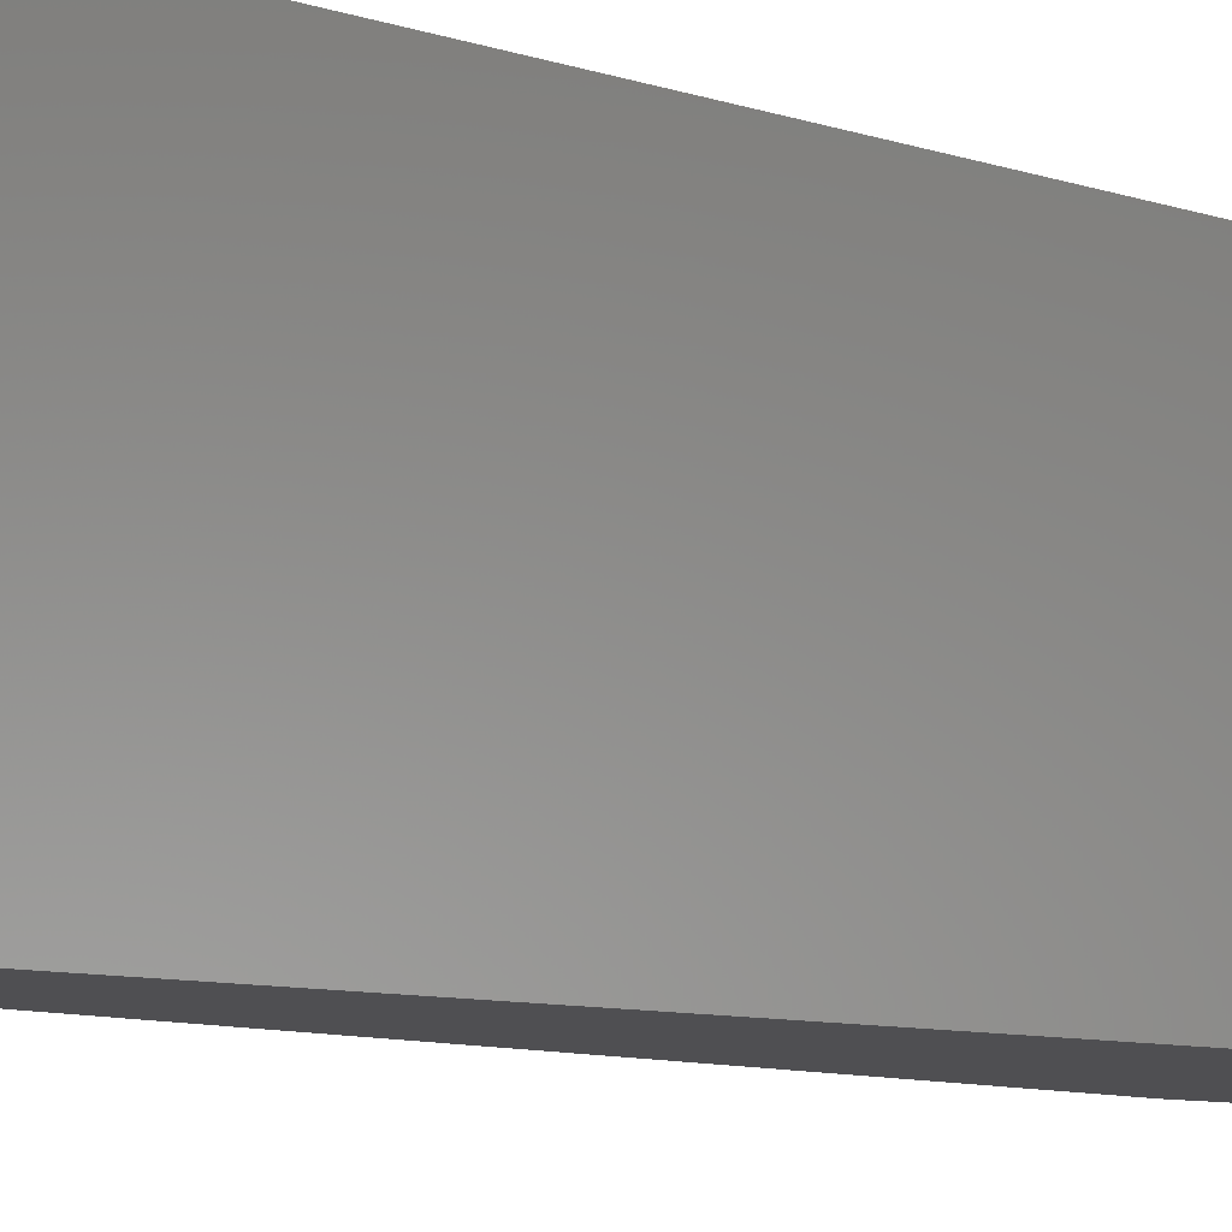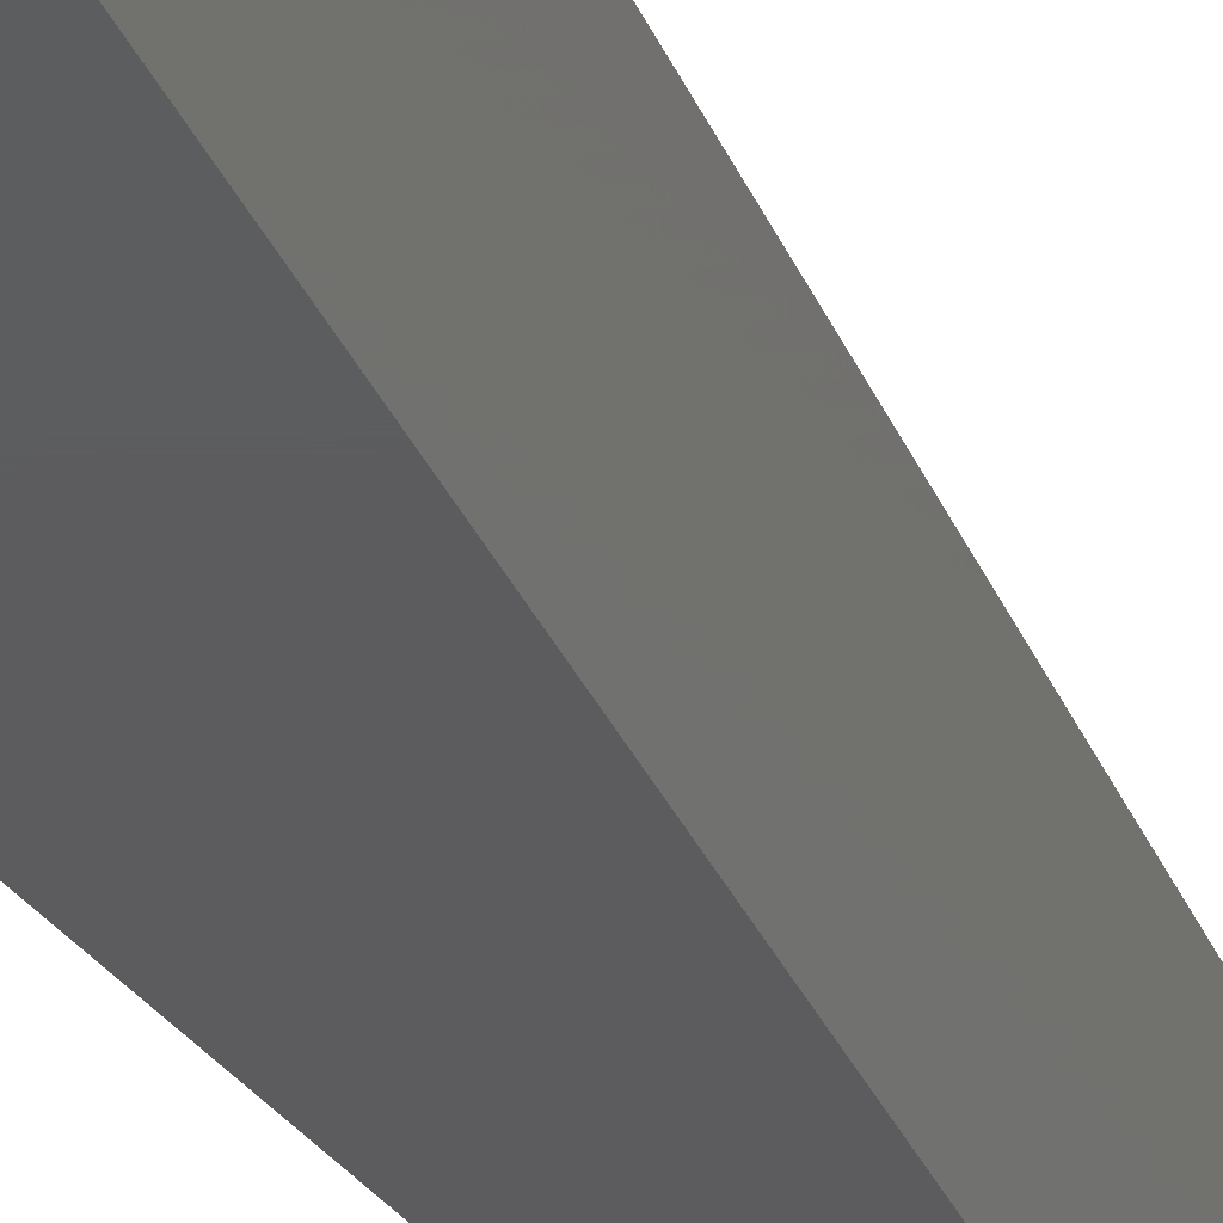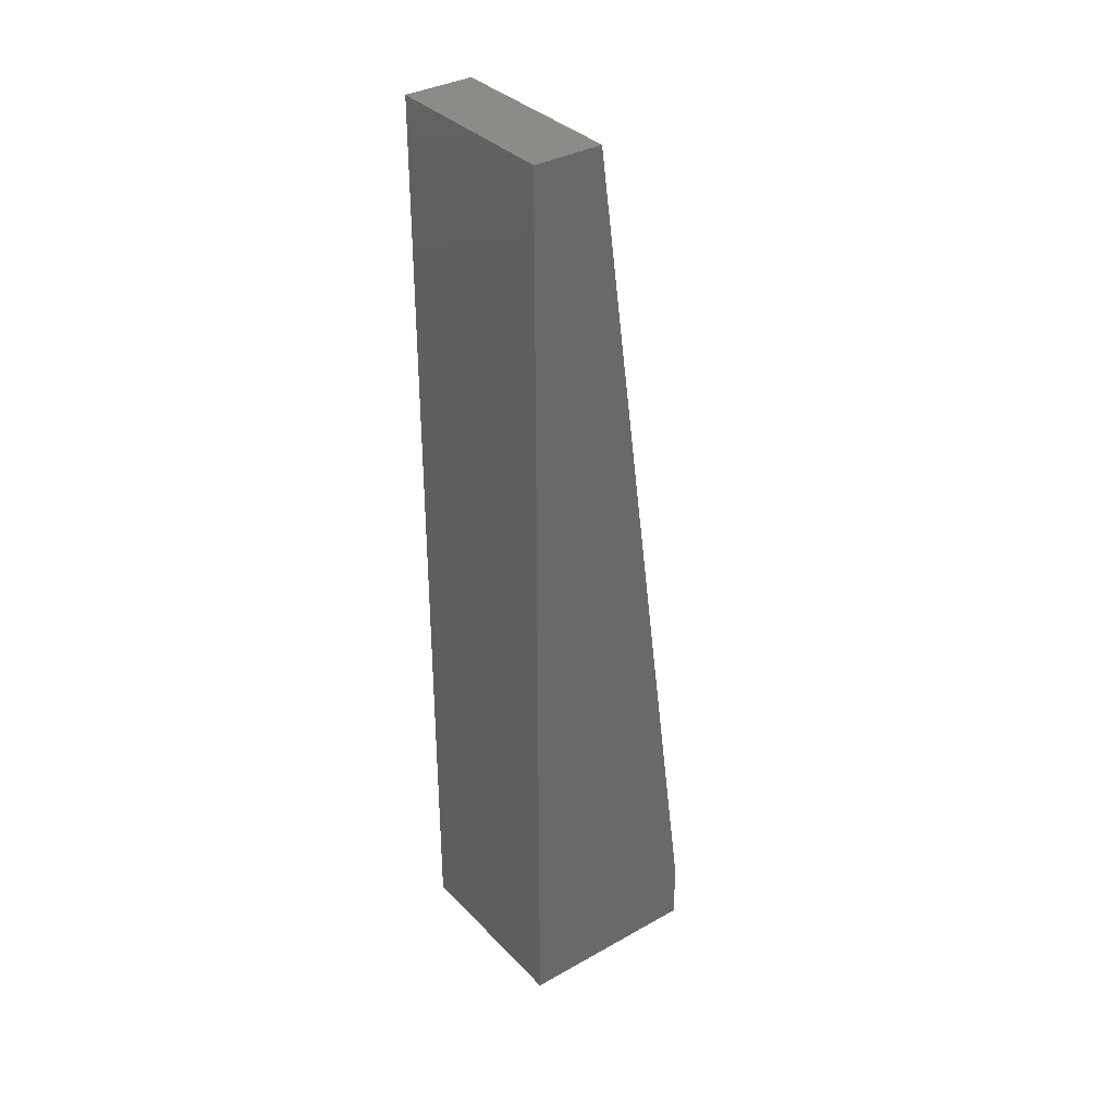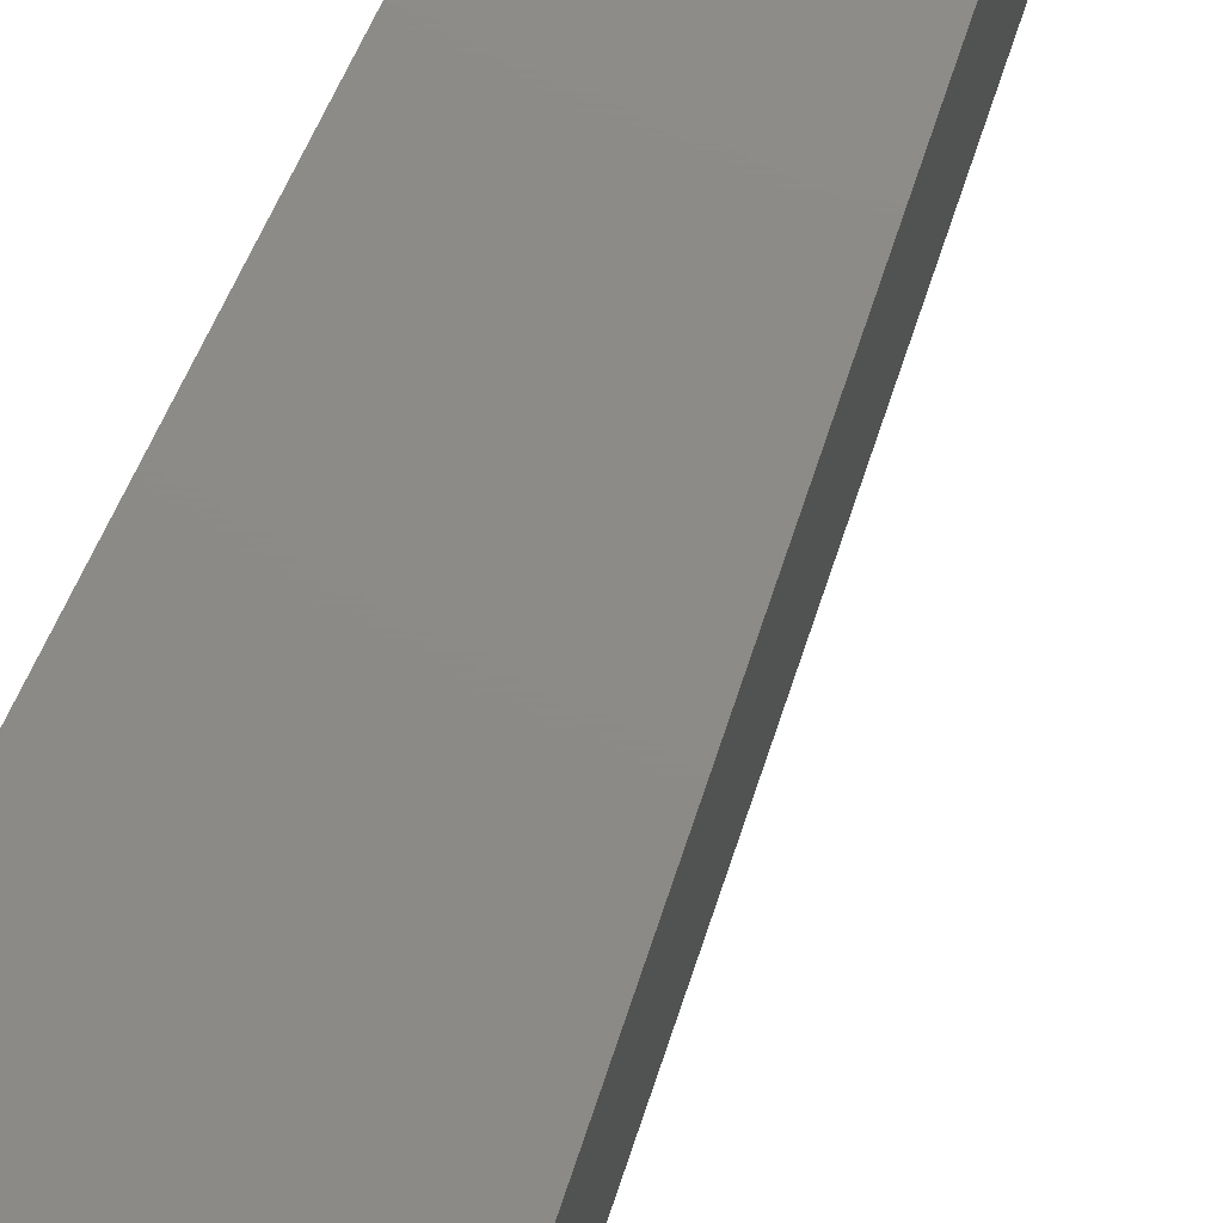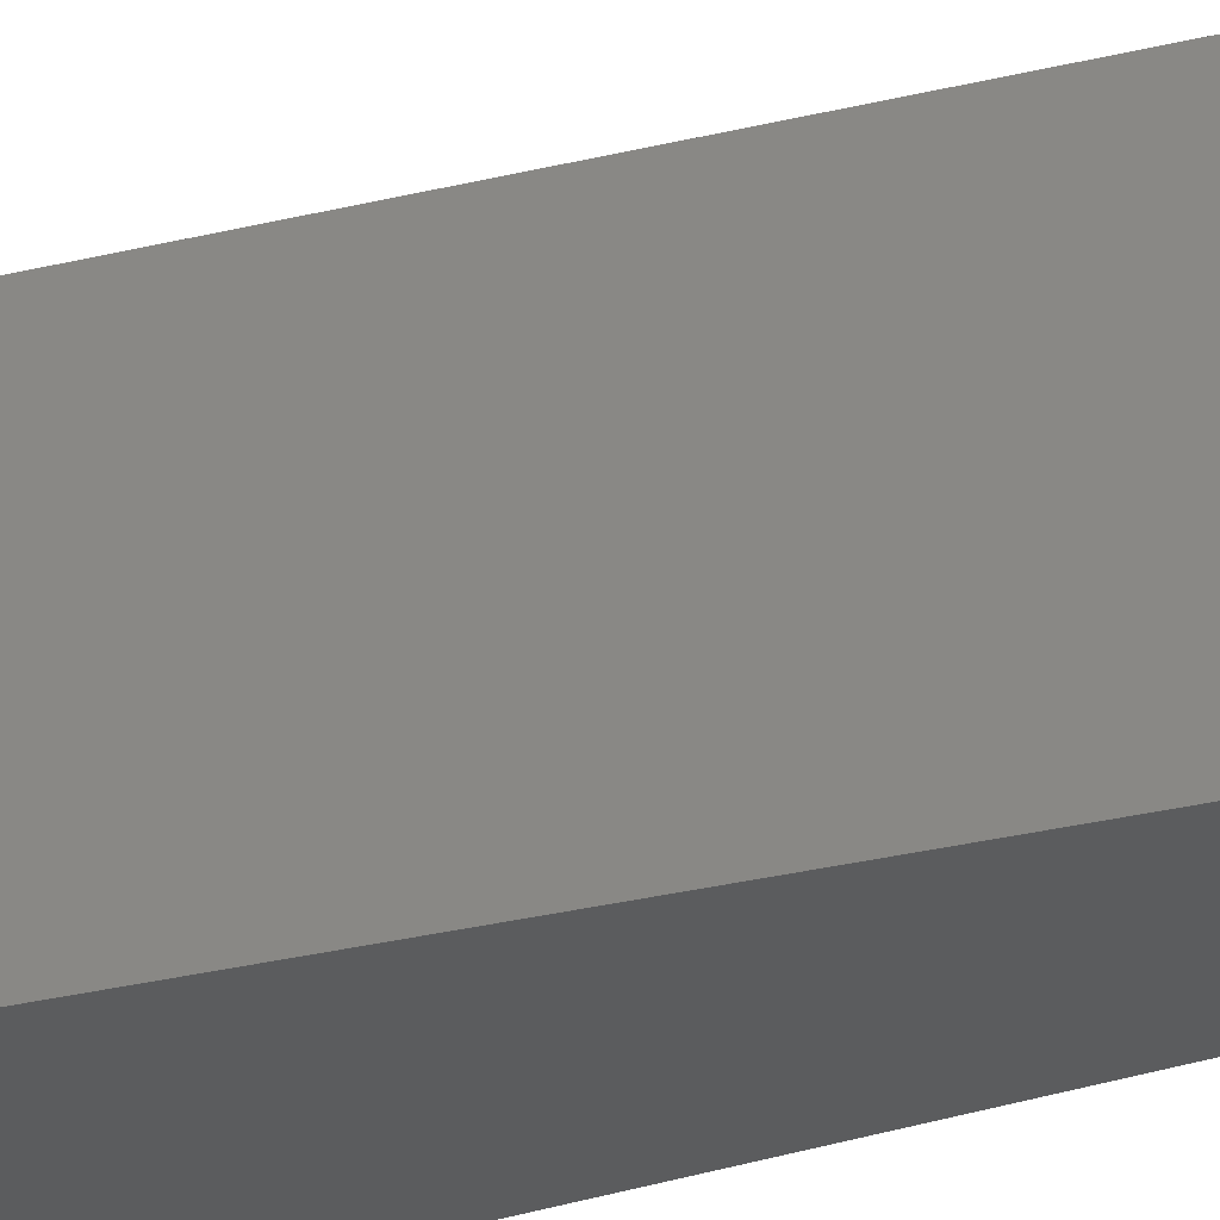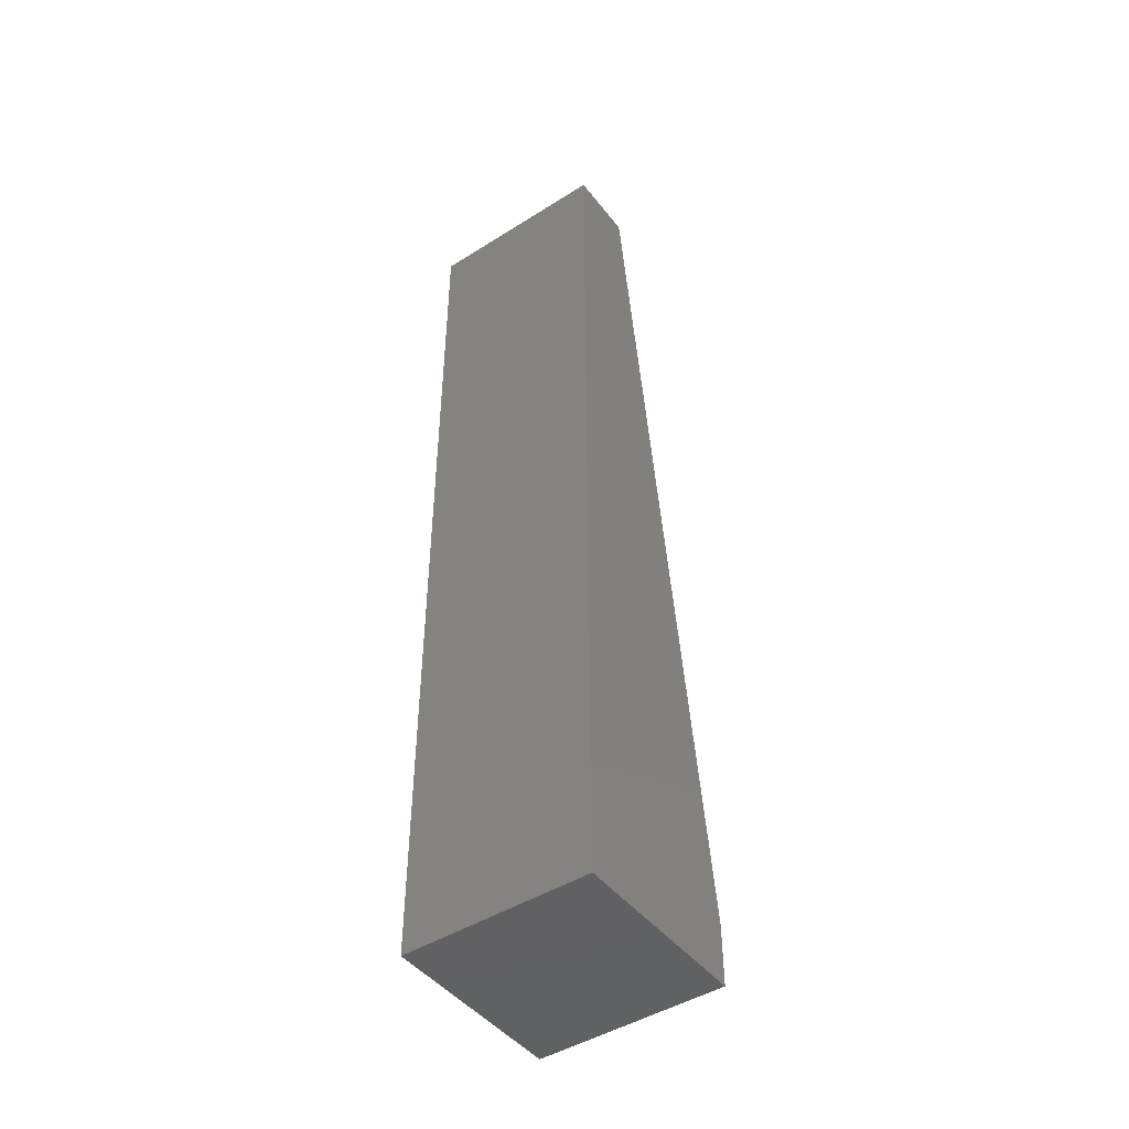
<metadata>
{"format":"stl","ext":"stl","renderer":"f3d","projection":"perspective","resolution":1024,"background":"white","views":[{"elev":-5.0,"azim":-147.4,"up":"+Z"},{"elev":-30.0,"azim":26.7,"up":"+Z"},{"elev":35.0,"azim":-36.8,"up":"+Y"},{"elev":76.5,"azim":26.4,"up":"+Z"},{"elev":-28.7,"azim":118.2,"up":"+Z"},{"elev":-46.1,"azim":-54.2,"up":"+Y"}]}
</metadata>
<code>
# stl→obj: 10 verts, 16 faces
v -0.07812 0 -0.07812
v -0.07812 8.24e-18 0.07031
v -0.02344 3.036e-18 -0.07812
v -0.02344 1.128e-17 0.07031
v 0.07031 -0.7031 0.07031
v -0.07812 -0.75 0.07031
v 0.07031 -0.75 0.07031
v 0.07031 -0.7031 -0.07812
v 0.07031 -0.75 -0.07812
v -0.07812 -0.75 -0.07812
f 1 2 3
f 3 2 4
f 4 2 5
f 5 2 6
f 5 6 7
f 8 5 9
f 9 5 7
f 1 3 10
f 10 3 8
f 10 8 9
f 3 4 8
f 8 4 5
f 10 9 6
f 6 9 7
f 2 1 6
f 6 1 10

</code>
